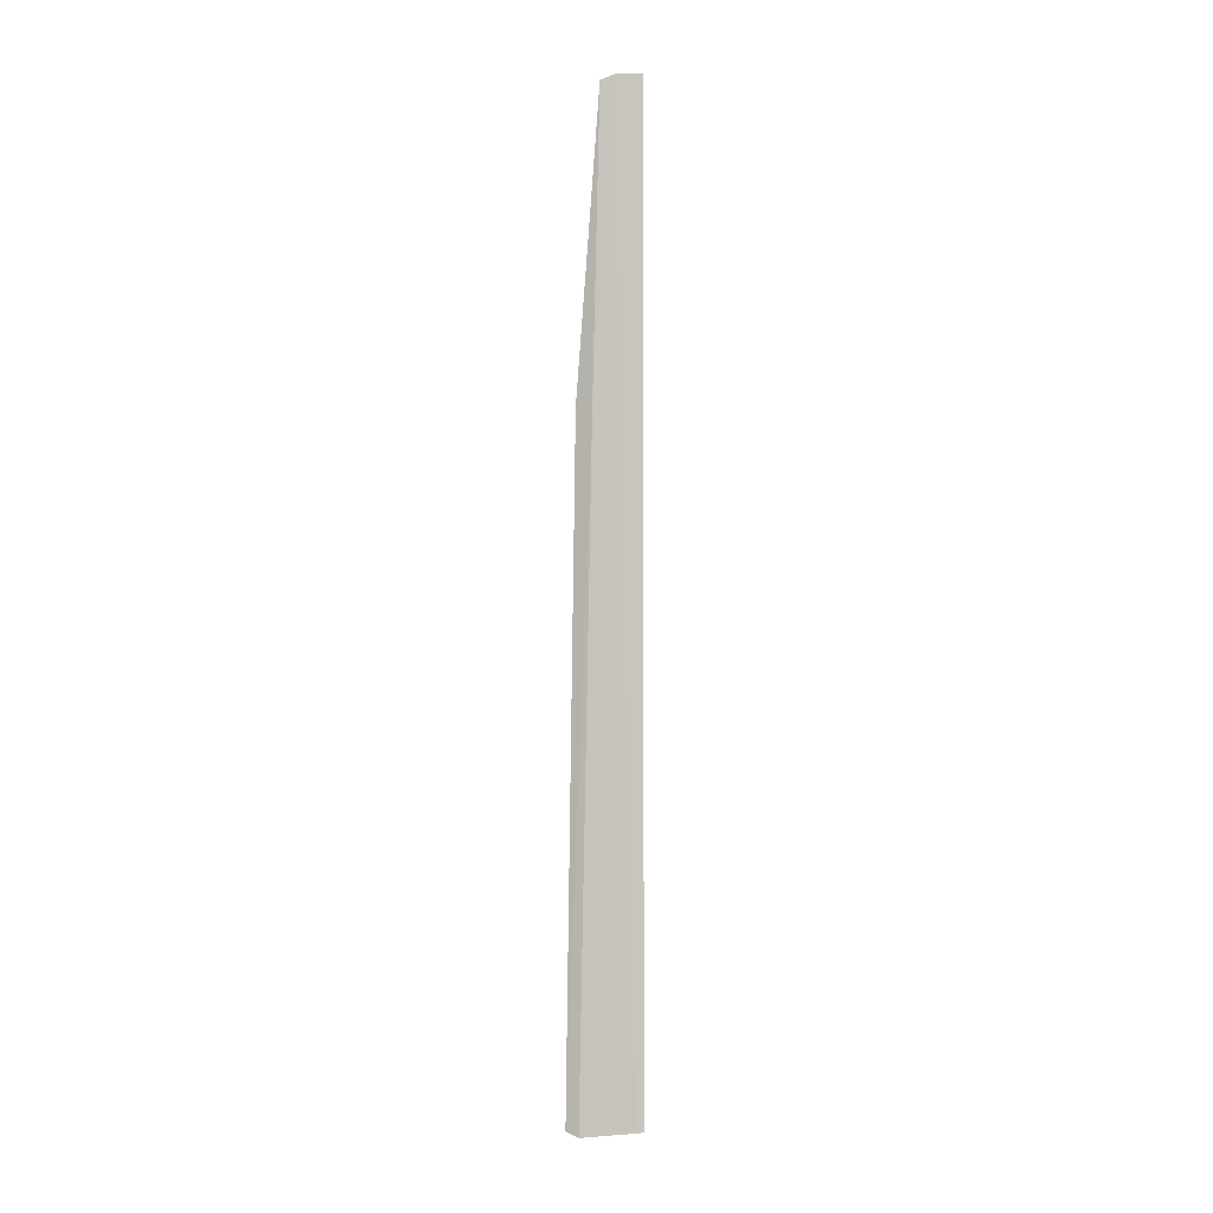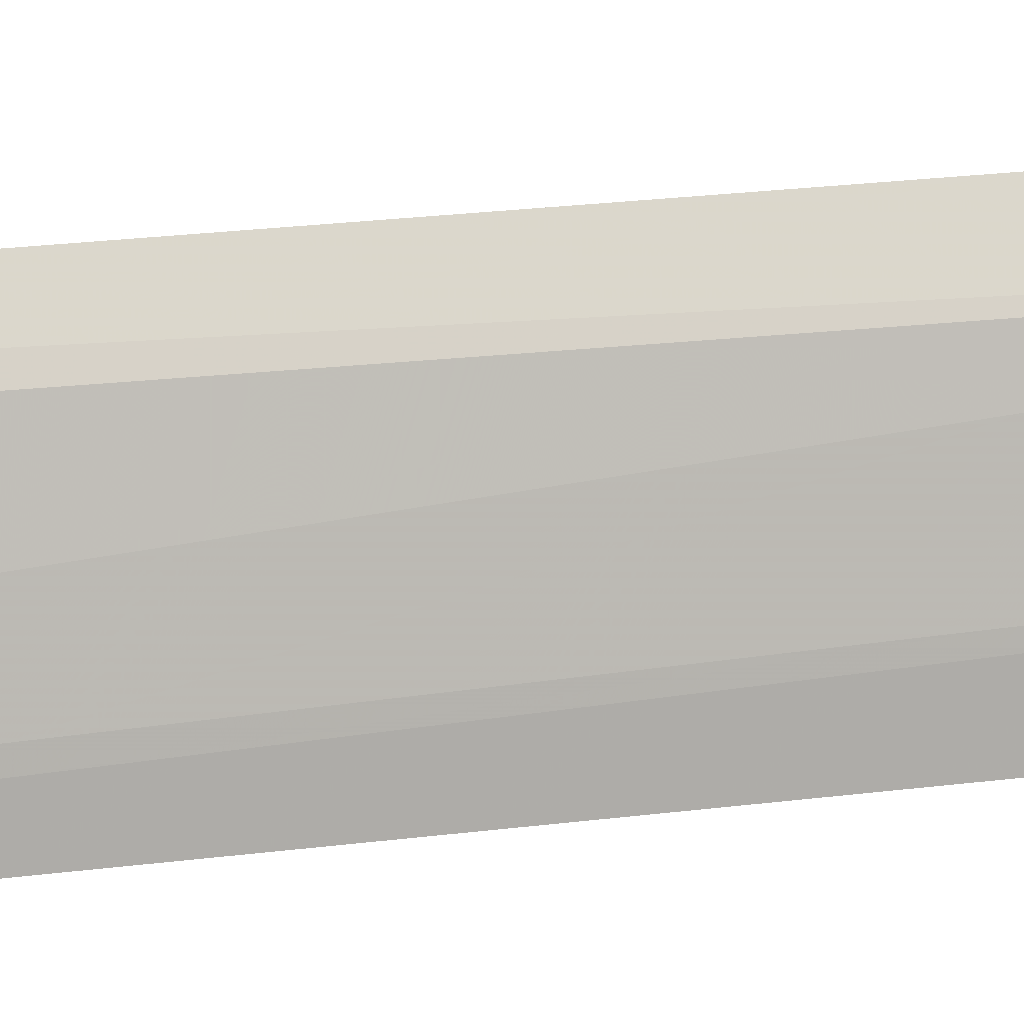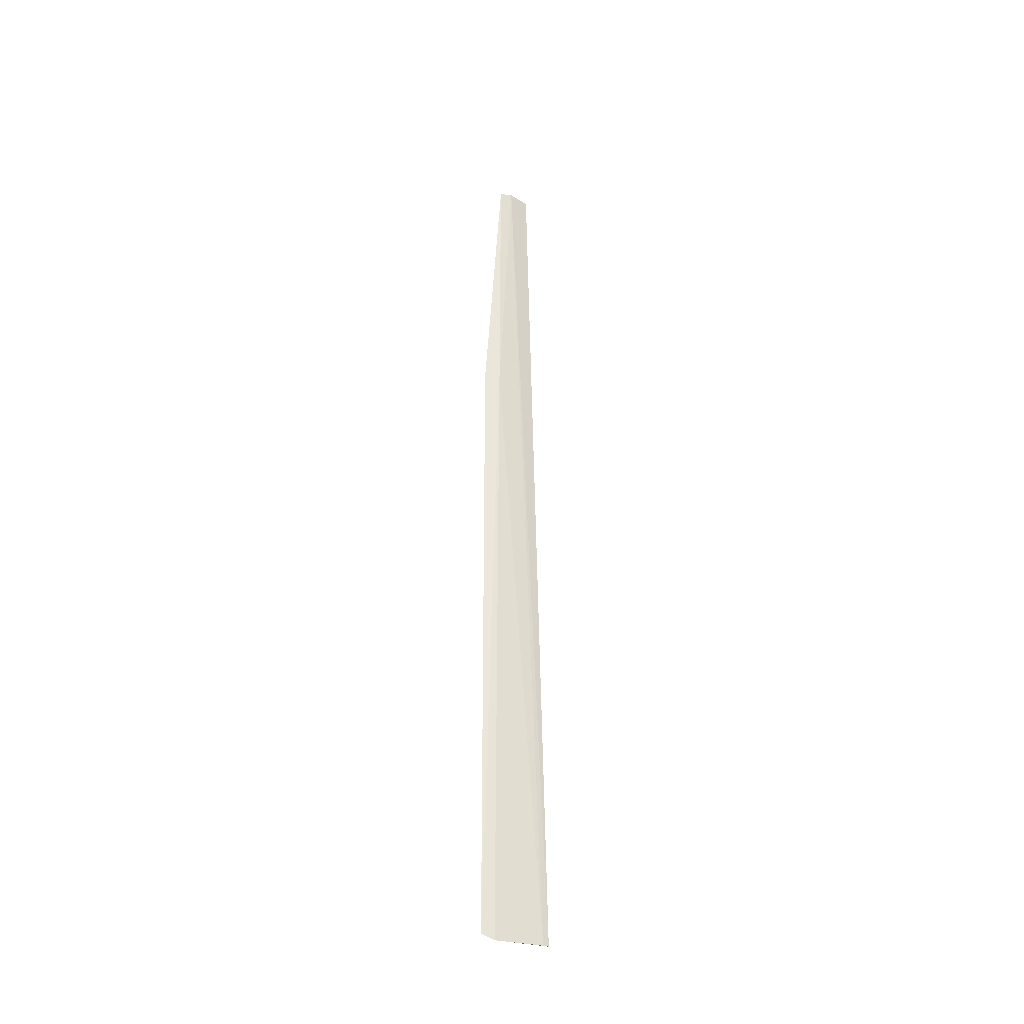
<metadata>
{"format":"obj","ext":"obj","renderer":"f3d","projection":"perspective","resolution":1024,"background":"white","views":[{"elev":1.7,"azim":70.7,"up":"+Y"},{"elev":26.2,"azim":78.5,"up":"+Z"},{"elev":-33.9,"azim":35.8,"up":"+Y"}]}
</metadata>
<code>
v 0.06664 -0.3133 0.0394
v 0.07653 -0.3107 0.01394
v 0.0621 -0.008964 0.03175
v 0.06196 0.13 0.02117
v 0.05703 -0.0086 0.03738
v 0.07572 -0.3109 0.01684
v 0.06295 -0.3109 0.04396
v 0.06444 0.1303 0.01032
v 0.05929 0.1275 0.02742
f 6 2 4
f 6 4 3
f 6 1 2
f 6 3 1
f 7 2 1
f 7 1 3
f 7 3 5
f 8 4 2
f 8 7 5
f 8 2 7
f 9 5 3
f 9 3 4
f 9 8 5
f 9 4 8

</code>
